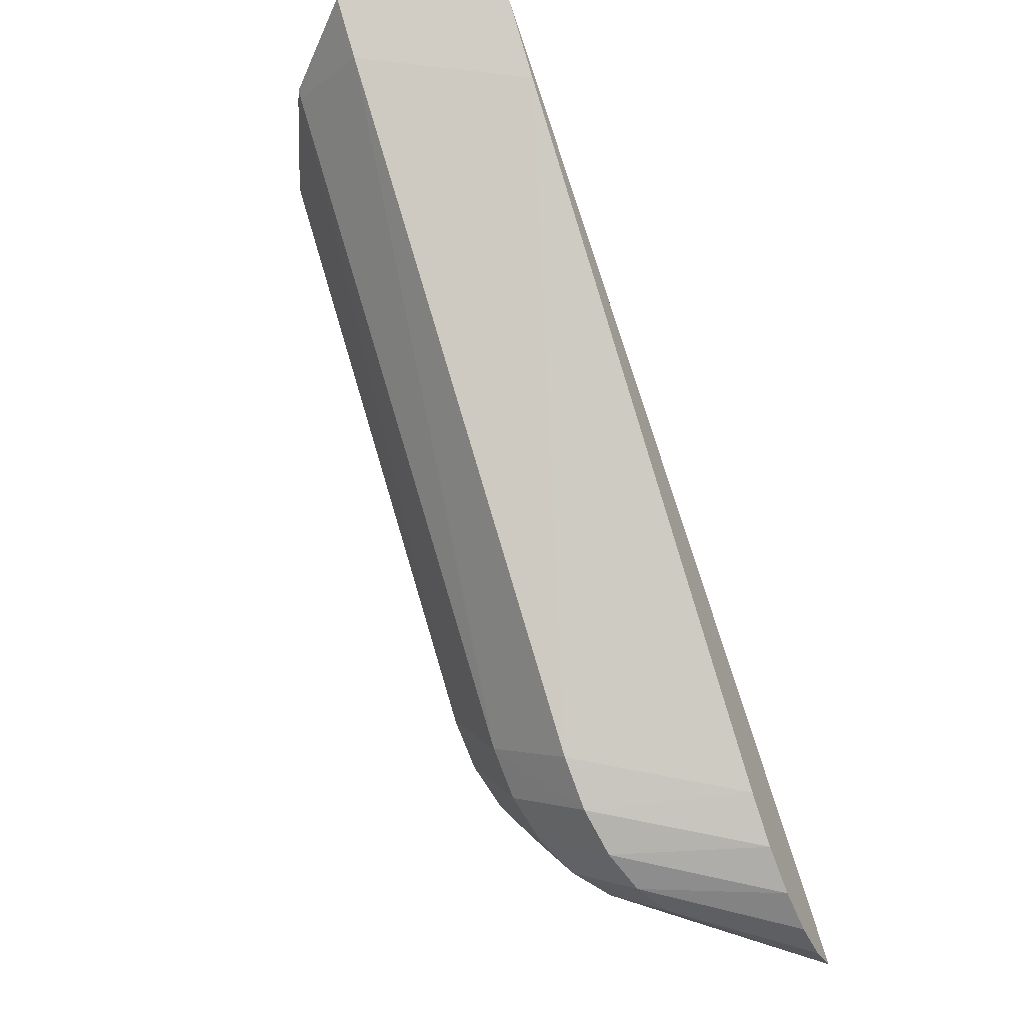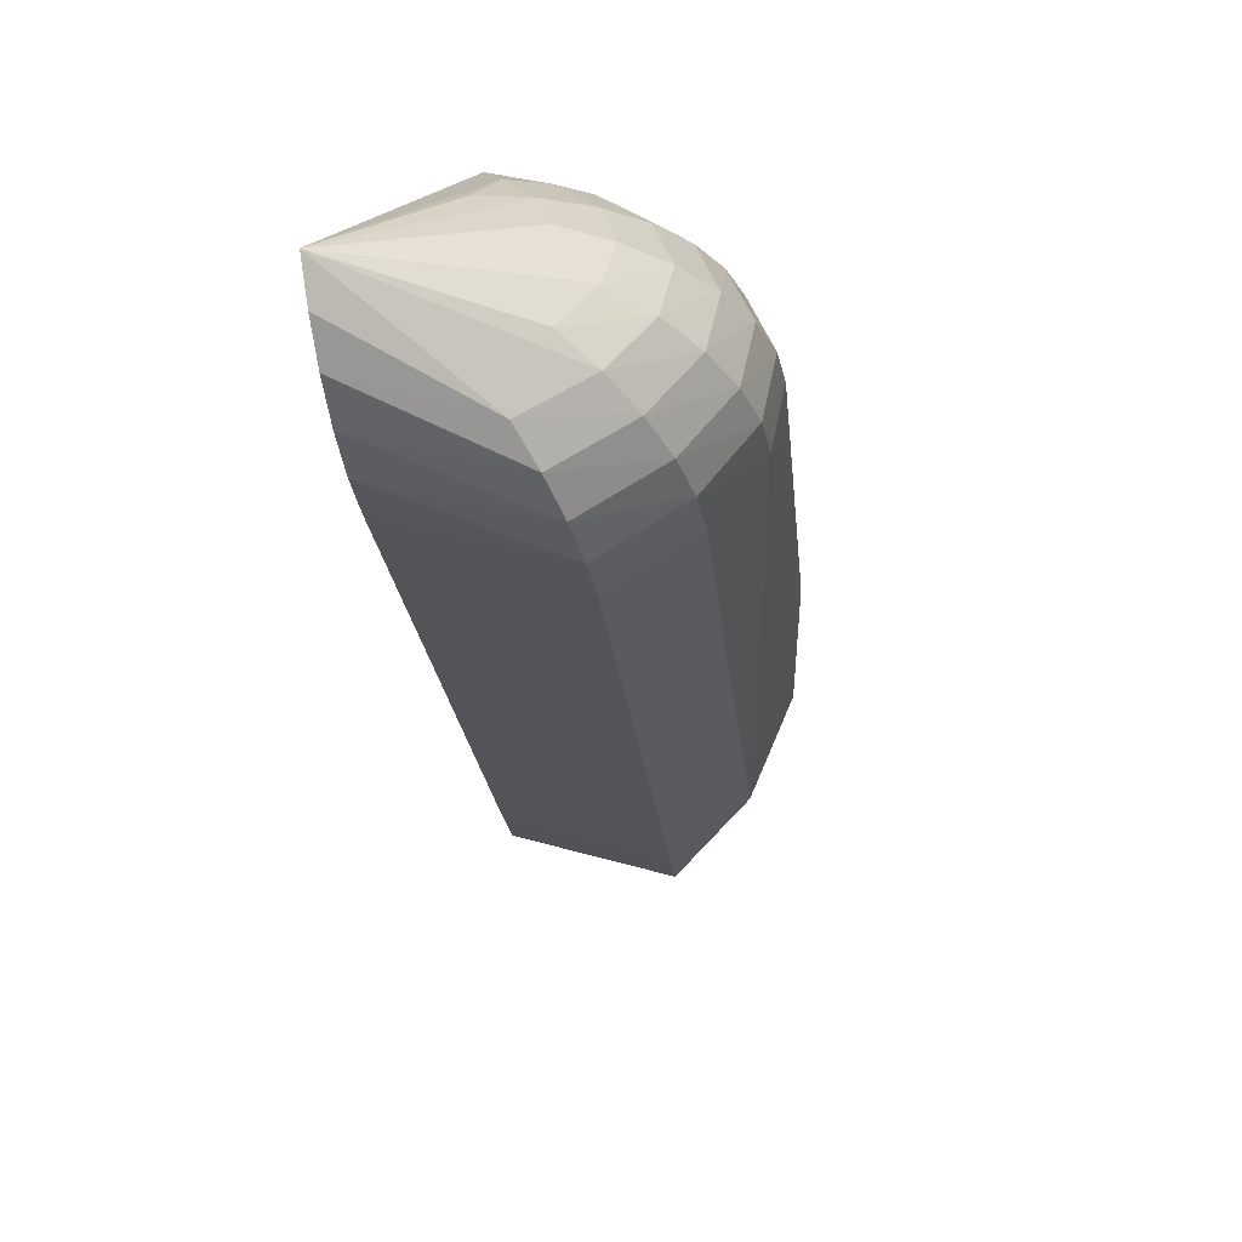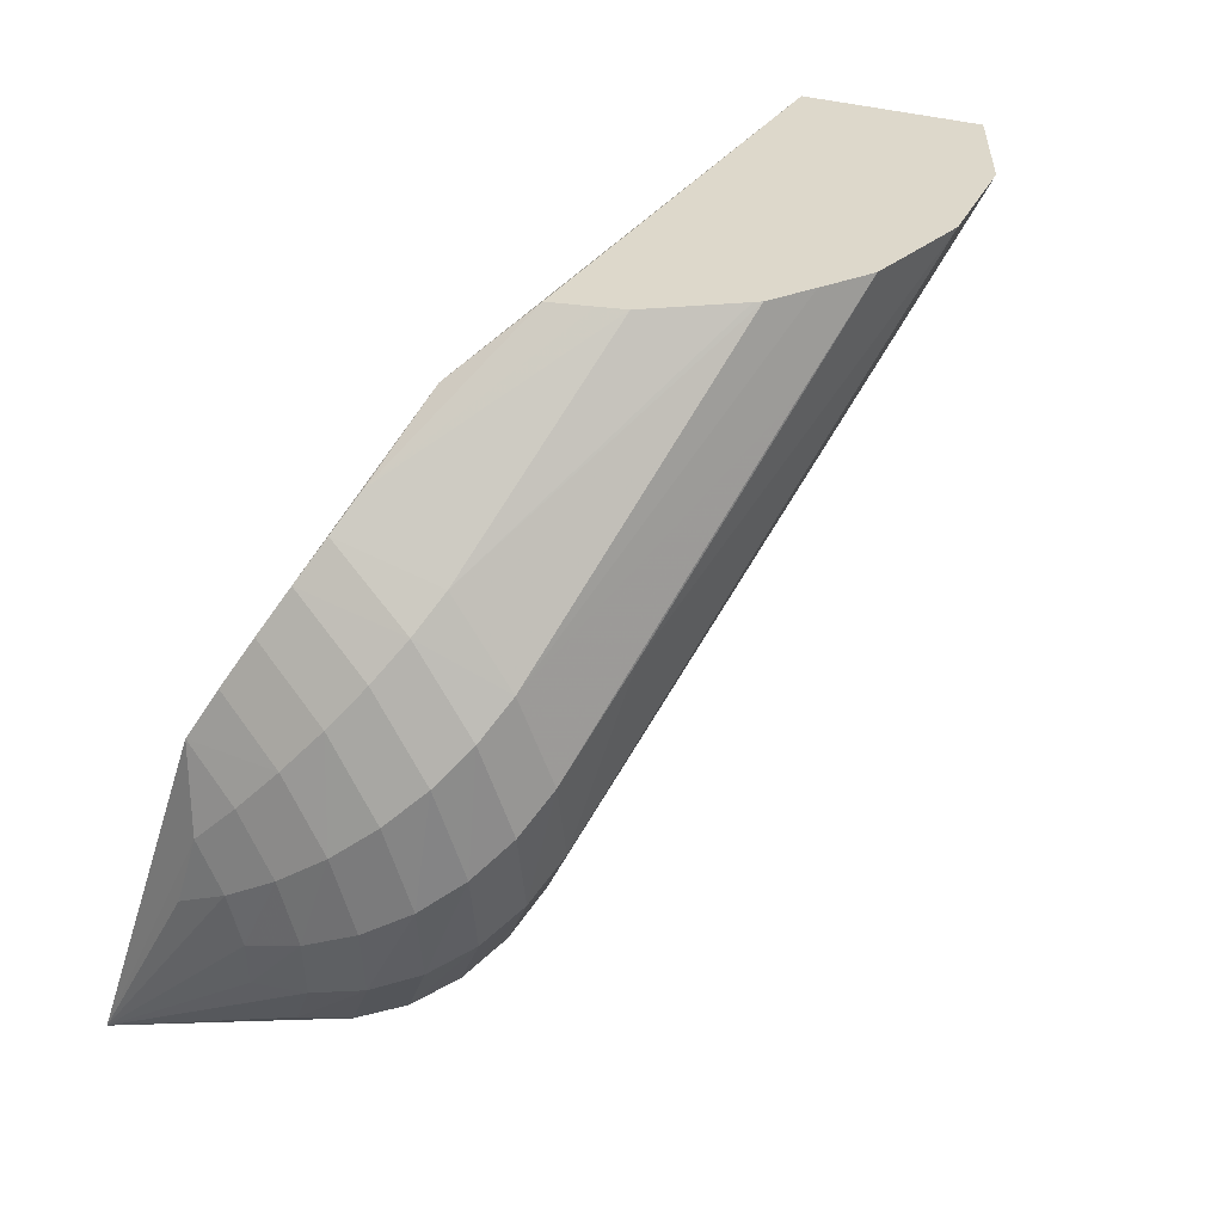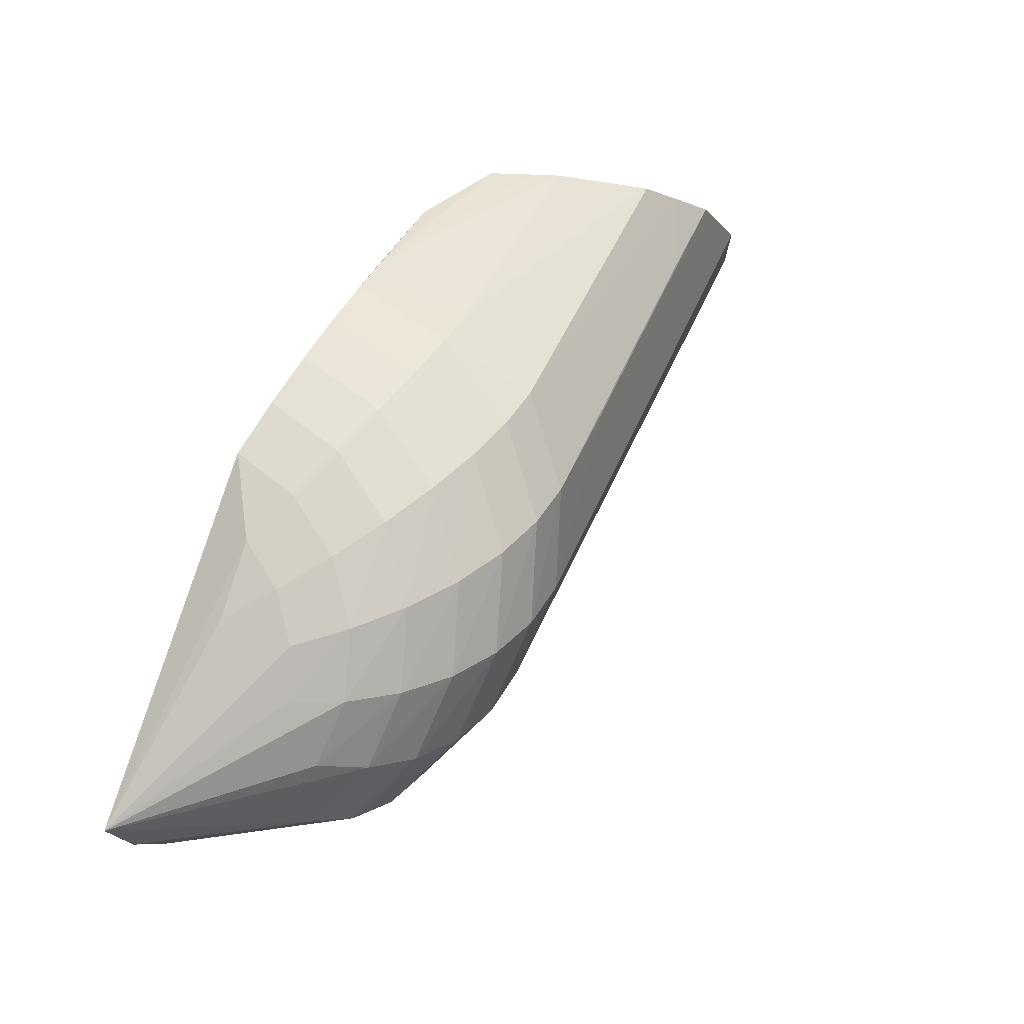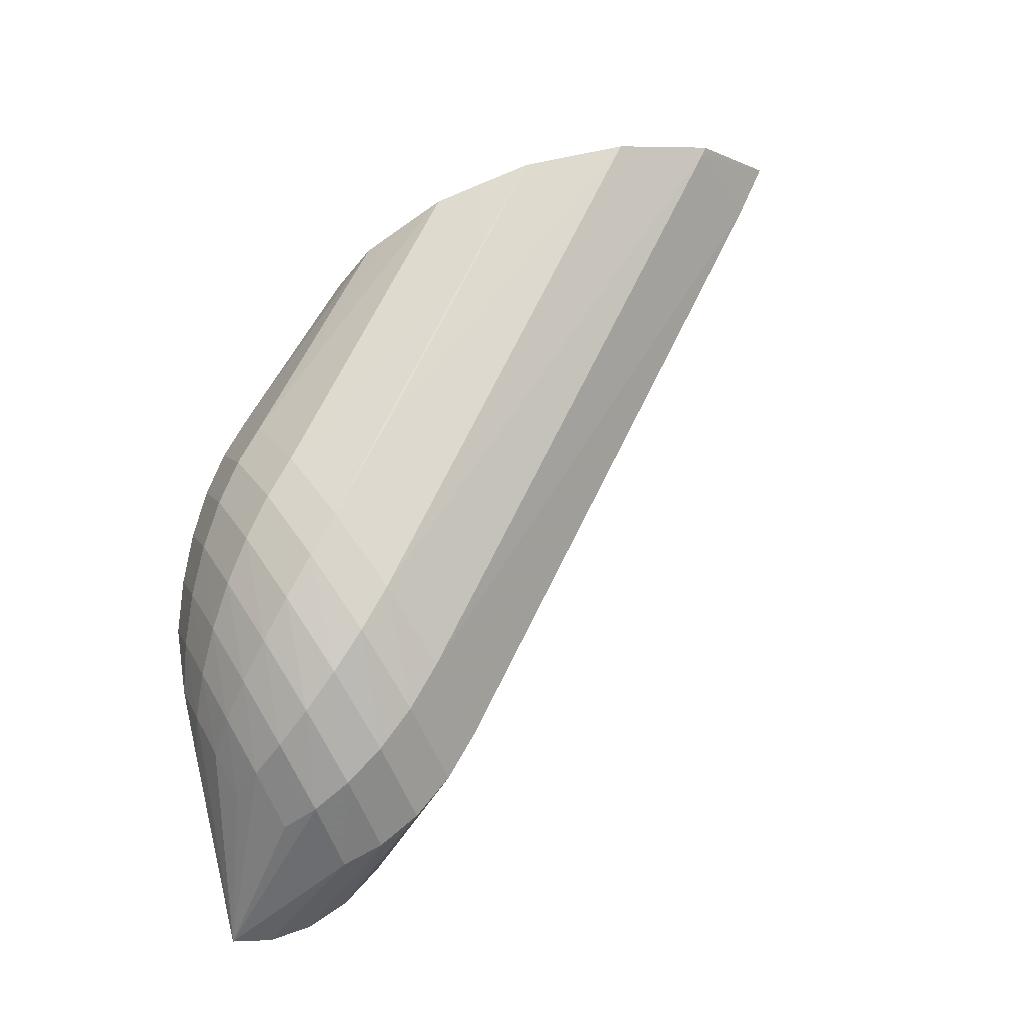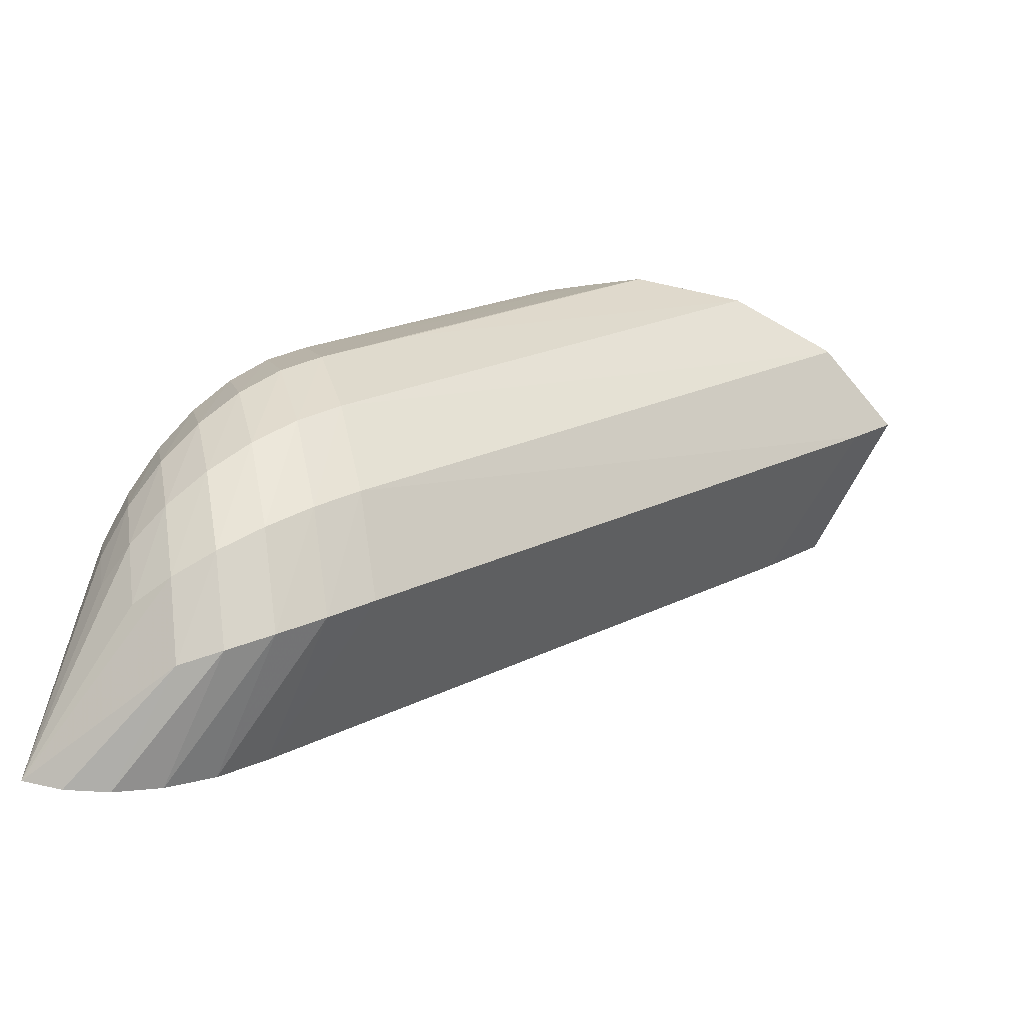
<metadata>
{"format":"obj","ext":"obj","renderer":"f3d","projection":"perspective","resolution":1024,"background":"white","views":[{"elev":-47.5,"azim":113.8,"up":"+Y"},{"elev":-65.7,"azim":-82.6,"up":"+Y"},{"elev":31.3,"azim":-41.3,"up":"+Y"},{"elev":-6.9,"azim":-61.1,"up":"+Y"},{"elev":65.2,"azim":-19.9,"up":"+Z"},{"elev":-67.8,"azim":-3.0,"up":"+Y"}]}
</metadata>
<code>
v -2.359 10.35 0.3957
v -4.765 8.898 -0.05835
v -2.312 10.35 -0.3747
v -3.769 10.35 0.2154
v -4.052 8.667 0.3765
v -4.439 8.33 -0.3747
v -4.202 9.187 0.6079
v -4.698 9.364 -0.05835
v -3.864 8.598 0.121
v -3.044 10.35 0.6231
v -4.846 8.334 -0.3748
v -2.095 10.35 0.121
v -4.322 9.701 0.3765
v -4.531 8.933 0.3882
v -4.004 9.017 0.5625
v -4.015 10.18 0.121
v -4.316 8.528 0.2851
v -3.373 10.35 0.5625
v -4.165 8.521 -0.3747
v -4.272 8.362 0.05375
v -2.686 10.35 0.5625
v -4.378 9.36 0.5057
v -4.607 9.361 0.2082
v -4.455 9.77 0.09075
v -4.371 8.752 0.4361
v -4.158 9.56 0.5625
v -3.926 8.777 0.3882
v -2.498 10.15 -0.3747
v -4.585 8.679 0.2255
v -2.234 10.2 0.121
v -3.643 10.35 0.3882
v -4.654 9.066 0.2255
v -3.995 8.486 0.1134
v -4.44 8.504 0.2082
v -4.086 9.29 0.6231
v -4.25 8.821 0.5057
v -4.356 9.879 0.1134
v -4.694 8.826 0.121
v -4.318 9.091 0.5625
v -4.583 8.292 -0.3748
v -4.481 9.259 0.4361
v -4.424 9.595 0.3418
v -4.406 8.355 0.00355
v -4.133 8.406 0.09075
v -4.738 9.113 0.00355
v -2.364 10.32 0.3882
v -4.297 8.407 -0.3747
v -4.546 9.646 0.05375
v -4.184 8.583 0.3418
v -4.126 8.91 0.5482
v -4.215 9.797 0.3882
v -4.429 9.006 0.4886
v -4.484 8.704 0.3418
v -4.269 9.461 0.5482
v -4.721 8.294 -0.3748
v -4.52 9.482 0.2851
v -4.573 9.161 0.3418
v -4.621 8.873 0.2644
v -4.552 8.509 0.1134
v -4.719 8.979 0.09075
v -4.68 9.237 0.1134
v -3.824 9.547 0.6231
v -4.628 9.509 0.00355
v -4.253 9.972 0.121
v -3.293 10.1 0.6231
v -4.669 8.675 0.09075
v -3.219 10.35 0.5921
v -2.386 10.35 0.4105
v -3.553 10.35 0.4469
v -3.395 10.35 0.549
v -2.344 10.35 0.3882
v -3.692 10.35 0.3212
f 64 31 72
f 1 3 4
f 1 4 10
f 8 3 11
f 3 1 12
f 4 3 16
f 3 8 16
f 10 4 18
f 1 10 21
f 15 5 27
f 9 19 28
f 3 12 30
f 27 9 30
f 28 3 30
f 9 28 30
f 18 4 31
f 19 9 33
f 27 5 33
f 9 27 33
f 17 25 34
f 25 17 36
f 16 24 37
f 24 13 37
f 36 7 39
f 25 36 39
f 11 3 40
f 6 20 40
f 3 28 40
f 28 19 40
f 13 24 42
f 41 22 42
f 20 17 43
f 34 11 43
f 17 34 43
f 40 20 43
f 20 6 44
f 33 5 44
f 11 2 45
f 8 11 45
f 15 27 46
f 30 12 46
f 27 30 46
f 19 33 47
f 6 40 47
f 40 19 47
f 44 6 47
f 33 44 47
f 24 16 48
f 42 24 48
f 17 20 49
f 36 17 49
f 44 5 49
f 20 44 49
f 5 15 50
f 35 7 50
f 15 35 50
f 7 36 50
f 49 5 50
f 36 49 50
f 26 18 51
f 13 26 51
f 37 13 51
f 39 22 52
f 25 39 52
f 22 41 52
f 41 14 52
f 14 29 53
f 34 25 53
f 52 14 53
f 25 52 53
f 26 13 54
f 7 35 54
f 35 26 54
f 39 7 54
f 22 39 54
f 13 42 54
f 42 22 54
f 11 40 55
f 43 11 55
f 40 43 55
f 41 42 56
f 48 23 56
f 42 48 56
f 23 32 57
f 14 41 57
f 56 23 57
f 41 56 57
f 29 14 58
f 32 38 58
f 14 57 58
f 57 32 58
f 29 11 59
f 11 34 59
f 53 29 59
f 34 53 59
f 2 11 60
f 11 38 60
f 38 32 60
f 45 2 60
f 45 60 61
f 23 8 61
f 32 23 61
f 8 45 61
f 60 32 61
f 21 10 62
f 15 21 62
f 35 15 62
f 10 35 62
f 16 8 63
f 8 23 63
f 48 16 63
f 23 48 63
f 4 16 64
f 16 37 64
f 51 31 64
f 37 51 64
f 35 10 65
f 26 35 65
f 11 29 66
f 38 11 66
f 29 58 66
f 58 38 66
f 10 18 67
f 18 26 67
f 65 10 67
f 26 65 67
f 1 21 68
f 21 15 68
f 15 46 68
f 18 31 69
f 31 51 69
f 69 51 70
f 51 18 70
f 18 69 70
f 12 1 71
f 46 12 71
f 1 68 71
f 68 46 71
f 31 4 72
f 4 64 72

</code>
